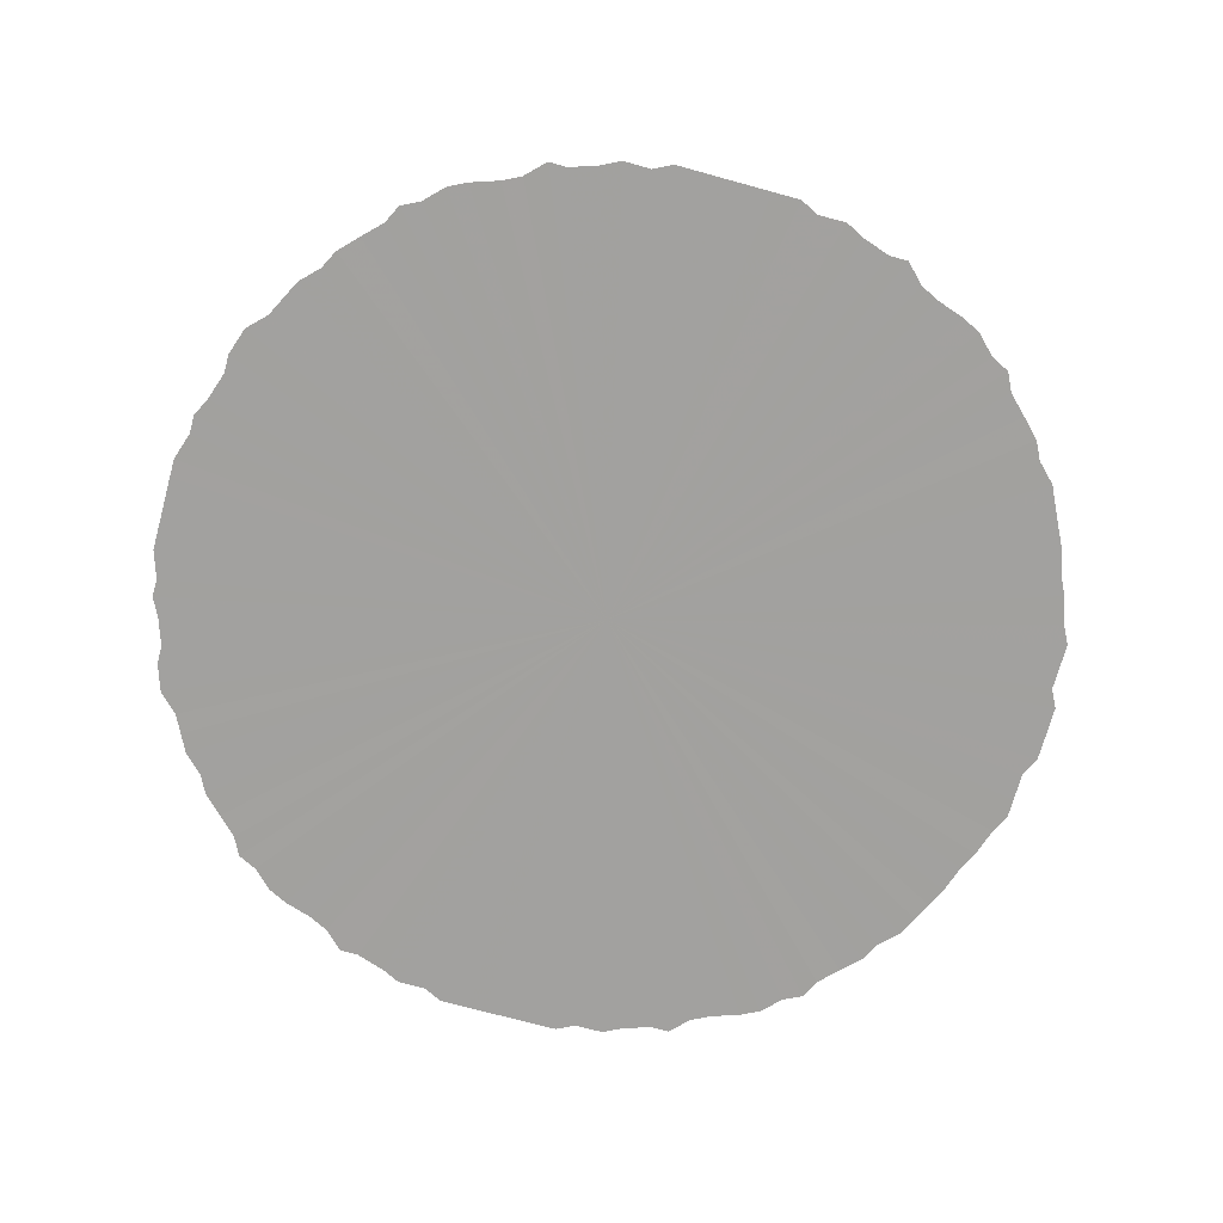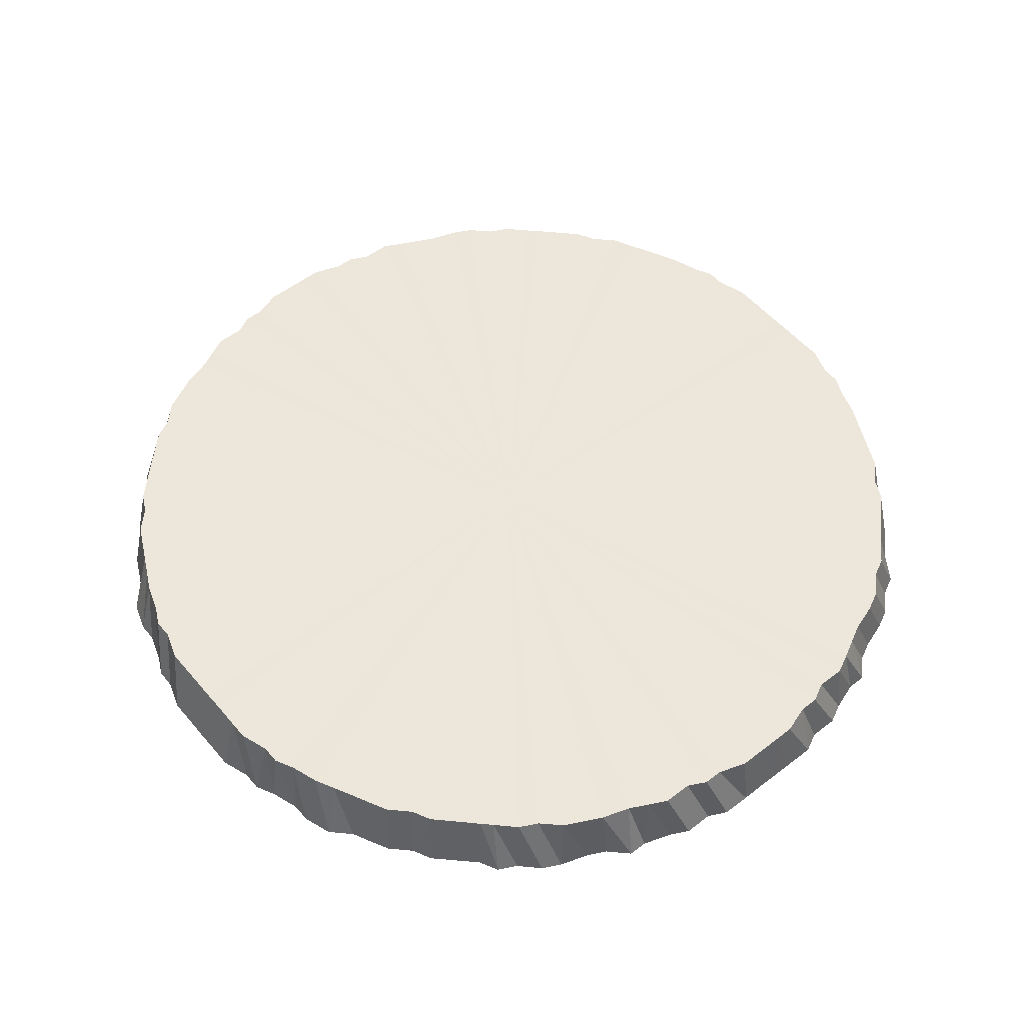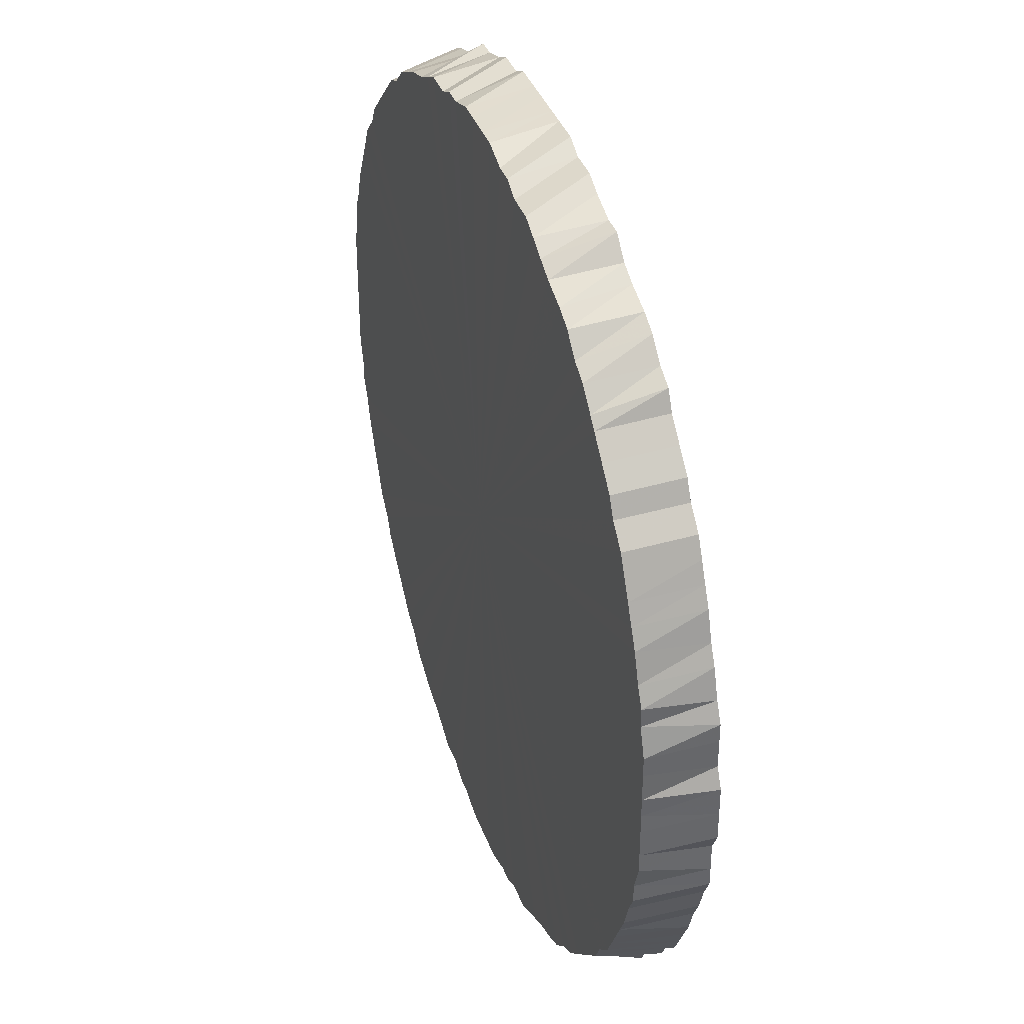
<metadata>
{"format":"obj","ext":"obj","renderer":"f3d","projection":"perspective","resolution":1024,"background":"white","views":[{"elev":-72.2,"azim":-15.3,"up":"+Z"},{"elev":53.6,"azim":-39.3,"up":"+Z"},{"elev":38.1,"azim":71.1,"up":"+Y"}]}
</metadata>
<code>
o 25054
v 2164 1873 20.76
v 2164 1873 20.76
v 2164 1873 20.82
v 2164 1873 20.76
v 2164 1873 20.82
v 2164 1873 20.76
v 2164 1873 20.76
v 2164 1873 20.82
v 2164 1873 20.76
v 2164 1873 20.82
v 2164 1873 20.76
v 2164 1873 20.82
v 2164 1873 20.76
v 2164 1873 20.82
v 2164 1873 20.76
v 2164 1873 20.76
v 2164 1873 20.82
v 2164 1873 20.82
v 2164 1873 20.82
v 2164 1873 20.82
v 2164 1873 20.82
v 2164 1873 20.82
v 2164 1873 20.82
v 2164 1874 20.82
v 2164 1874 20.82
v 2164 1873 20.82
v 2164 1873 20.82
v 2165 1873 20.82
v 2165 1873 20.82
v 2165 1873 20.82
v 2165 1873 20.82
v 2165 1873 20.82
v 2165 1873 20.82
v 2165 1873 20.82
v 2165 1873 20.82
v 2165 1873 20.82
v 2165 1873 20.82
v 2165 1873 20.82
v 2165 1873 20.82
v 2165 1874 20.82
v 2165 1874 20.82
v 2165 1874 20.82
v 2165 1874 20.82
v 2165 1874 20.82
v 2165 1874 20.82
v 2165 1874 20.82
v 2165 1874 20.82
v 2165 1874 20.82
v 2165 1874 20.82
v 2164 1874 20.82
v 2164 1874 20.82
v 2164 1874 20.82
v 2164 1874 20.82
v 2164 1873 20.82
v 2164 1873 20.82
v 2164 1873 20.82
v 2164 1874 20.82
v 2164 1874 20.82
v 2164 1874 20.82
v 2164 1873 20.82
v 2164 1873 20.82
v 2164 1873 20.82
v 2164 1873 20.82
v 2164 1873 20.82
v 2164 1874 20.82
v 2164 1874 20.82
v 2164 1874 20.82
v 2164 1874 20.82
v 2165 1874 20.82
v 2165 1873 20.82
v 2165 1873 20.82
v 2165 1873 20.82
v 2164 1873 20.82
v 2164 1873 20.82
v 2164 1873 20.76
v 2164 1873 20.76
v 2164 1873 20.76
v 2164 1873 20.76
v 2164 1873 20.76
v 2164 1873 20.82
v 2164 1873 20.76
v 2164 1873 20.82
v 2164 1873 20.76
v 2164 1873 20.82
v 2164 1873 20.76
v 2164 1873 20.76
v 2164 1873 20.82
v 2164 1873 20.76
v 2164 1873 20.82
v 2164 1873 20.76
v 2164 1873 20.82
v 2165 1873 20.76
v 2164 1873 20.82
v 2165 1873 20.76
v 2165 1873 20.82
v 2165 1873 20.76
v 2165 1873 20.76
v 2165 1873 20.82
v 2165 1873 20.76
v 2165 1873 20.82
v 2165 1873 20.76
v 2165 1873 20.76
v 2165 1873 20.82
v 2165 1873 20.76
v 2165 1873 20.82
v 2165 1873 20.76
v 2165 1873 20.76
v 2165 1873 20.82
v 2165 1873 20.76
v 2165 1873 20.76
v 2165 1873 20.82
v 2165 1873 20.76
v 2165 1873 20.76
v 2165 1873 20.82
v 2165 1873 20.76
v 2165 1873 20.82
v 2165 1873 20.76
v 2165 1873 20.76
v 2165 1873 20.82
v 2165 1873 20.76
v 2165 1873 20.76
v 2165 1873 20.82
v 2165 1873 20.76
v 2165 1873 20.76
v 2165 1873 20.82
v 2165 1873 20.76
v 2165 1873 20.76
v 2165 1873 20.82
v 2165 1873 20.76
v 2165 1873 20.76
v 2165 1873 20.82
v 2165 1873 20.76
v 2165 1873 20.76
v 2165 1873 20.82
v 2165 1873 20.76
v 2165 1873 20.76
v 2165 1873 20.82
v 2165 1873 20.76
v 2165 1873 20.76
v 2165 1873 20.82
v 2165 1873 20.76
v 2165 1873 20.76
v 2165 1873 20.82
v 2165 1873 20.76
v 2165 1873 20.76
v 2165 1873 20.82
v 2165 1873 20.76
v 2165 1873 20.76
v 2165 1873 20.82
v 2165 1873 20.76
v 2165 1873 20.76
v 2165 1873 20.82
v 2165 1873 20.76
v 2165 1873 20.82
v 2165 1873 20.76
v 2165 1873 20.76
v 2165 1873 20.82
v 2165 1873 20.76
v 2165 1873 20.82
v 2165 1873 20.76
v 2165 1873 20.76
v 2165 1873 20.82
v 2165 1873 20.76
v 2165 1873 20.76
v 2165 1873 20.82
v 2165 1873 20.76
v 2165 1873 20.82
v 2165 1873 20.76
v 2165 1873 20.76
v 2165 1873 20.82
v 2165 1873 20.76
v 2165 1873 20.76
v 2165 1873 20.82
v 2165 1873 20.76
v 2165 1873 20.76
v 2165 1873 20.82
v 2165 1874 20.76
v 2165 1873 20.82
v 2165 1874 20.76
v 2165 1874 20.82
v 2165 1874 20.76
v 2165 1874 20.76
v 2165 1874 20.82
v 2165 1874 20.76
v 2165 1874 20.82
v 2165 1874 20.76
v 2165 1874 20.76
v 2165 1874 20.82
v 2165 1874 20.76
v 2165 1874 20.82
v 2165 1874 20.76
v 2165 1874 20.76
v 2165 1874 20.82
v 2165 1874 20.76
v 2165 1874 20.76
v 2165 1874 20.82
v 2165 1874 20.76
v 2165 1874 20.76
v 2165 1874 20.82
v 2165 1874 20.76
v 2165 1874 20.76
v 2165 1874 20.82
v 2165 1874 20.76
v 2165 1874 20.76
v 2165 1874 20.82
v 2165 1874 20.76
v 2165 1874 20.76
v 2165 1874 20.82
v 2165 1874 20.76
v 2165 1874 20.76
v 2165 1874 20.82
v 2165 1874 20.76
v 2165 1874 20.76
v 2165 1874 20.82
v 2165 1874 20.76
v 2165 1874 20.76
v 2165 1874 20.82
v 2165 1874 20.76
v 2165 1874 20.76
v 2165 1874 20.82
v 2165 1874 20.76
v 2165 1874 20.76
v 2165 1874 20.82
v 2165 1874 20.76
v 2165 1874 20.76
v 2165 1874 20.82
v 2165 1874 20.76
v 2165 1874 20.82
v 2165 1874 20.76
v 2165 1874 20.76
v 2165 1874 20.82
v 2165 1874 20.76
v 2165 1874 20.76
v 2165 1874 20.82
v 2165 1874 20.76
v 2165 1874 20.76
v 2165 1874 20.82
v 2165 1874 20.76
v 2165 1874 20.82
v 2165 1874 20.76
v 2165 1874 20.76
v 2165 1874 20.82
v 2164 1874 20.76
v 2165 1874 20.82
v 2165 1874 20.76
v 2164 1874 20.76
v 2164 1874 20.82
v 2164 1874 20.76
v 2164 1874 20.82
v 2164 1874 20.76
v 2164 1874 20.82
v 2164 1874 20.76
v 2164 1874 20.82
v 2164 1874 20.76
v 2164 1874 20.82
v 2164 1874 20.76
v 2164 1874 20.76
v 2164 1874 20.82
v 2164 1874 20.76
v 2164 1874 20.82
v 2164 1874 20.76
v 2164 1874 20.76
v 2164 1874 20.82
v 2164 1874 20.76
v 2164 1874 20.82
v 2164 1874 20.76
v 2164 1874 20.76
v 2164 1874 20.82
v 2164 1874 20.76
v 2164 1874 20.76
v 2164 1874 20.82
v 2164 1874 20.76
v 2164 1874 20.82
v 2164 1874 20.76
v 2164 1874 20.82
v 2164 1874 20.76
v 2164 1874 20.76
v 2164 1874 20.82
v 2164 1874 20.76
v 2164 1874 20.76
v 2164 1874 20.82
v 2164 1874 20.76
v 2164 1874 20.76
v 2164 1874 20.82
v 2164 1874 20.76
v 2164 1874 20.76
v 2164 1874 20.82
v 2164 1874 20.76
v 2164 1874 20.76
v 2164 1874 20.82
v 2164 1874 20.76
v 2164 1874 20.76
v 2164 1874 20.82
v 2164 1874 20.76
v 2164 1874 20.76
v 2164 1874 20.82
v 2164 1874 20.76
v 2164 1874 20.76
v 2164 1874 20.82
v 2164 1874 20.76
v 2164 1874 20.76
v 2164 1874 20.82
v 2164 1874 20.76
v 2164 1874 20.76
v 2164 1874 20.82
v 2164 1874 20.76
v 2164 1874 20.76
v 2164 1874 20.82
v 2164 1874 20.76
v 2164 1874 20.76
v 2164 1874 20.82
v 2164 1874 20.76
v 2164 1874 20.76
v 2164 1874 20.82
v 2164 1874 20.76
v 2164 1874 20.76
v 2164 1874 20.82
v 2164 1873 20.76
v 2164 1874 20.82
v 2164 1874 20.76
v 2164 1873 20.76
v 2164 1873 20.82
v 2164 1873 20.76
v 2164 1873 20.76
v 2164 1873 20.82
v 2164 1873 20.76
v 2164 1873 20.82
v 2164 1873 20.76
v 2164 1873 20.76
v 2164 1873 20.82
v 2164 1873 20.76
v 2164 1873 20.76
v 2164 1873 20.76
v 2164 1873 20.82
v 2164 1873 20.76
v 2164 1873 20.76
v 2164 1873 20.82
v 2164 1873 20.76
v 2164 1873 20.82
v 2164 1873 20.76
v 2164 1873 20.82
v 2164 1873 20.76
v 2164 1873 20.76
v 2164 1873 20.82
v 2164 1873 20.76
v 2164 1873 20.76
v 2164 1873 20.82
v 2164 1873 20.76
v 2164 1873 20.76
v 2164 1873 20.82
v 2164 1873 20.76
v 2164 1873 20.76
v 2164 1873 20.82
v 2164 1873 20.76
v 2164 1873 20.76
v 2164 1873 20.82
v 2164 1873 20.76
v 2164 1873 20.76
v 2164 1873 20.82
v 2164 1873 20.76
v 2164 1873 20.76
v 2164 1873 20.82
v 2164 1873 20.76
v 2164 1873 20.76
v 2164 1873 20.82
v 2164 1873 20.76
v 2164 1873 20.76
v 2164 1873 20.82
v 2164 1873 20.76
v 2164 1873 20.82
v 2164 1873 20.76
v 2164 1873 20.76
v 2164 1873 20.82
v 2164 1873 20.76
v 2164 1873 20.76
v 2164 1873 20.82
v 2164 1873 20.76
v 2164 1873 20.76
v 2164 1873 20.76
v 2164 1873 20.82
v 2164 1873 20.82
v 2164 1873 20.76
v 2164 1873 20.82
v 2164 1873 20.82
v 2164 1873 20.76
v 2164 1873 20.82
v 2164 1873 20.82
v 2164 1873 20.76
v 2164 1873 20.82
v 2164 1873 20.76
v 2164 1873 20.82
v 2164 1873 20.82
v 2164 1873 20.76
v 2164 1873 20.82
v 2164 1873 20.82
v 2164 1873 20.76
v 2164 1873 20.82
v 2164 1873 20.82
v 2164 1873 20.76
v 2164 1873 20.82
v 2164 1873 20.76
v 2164 1873 20.82
v 2164 1873 20.76
v 2164 1873 20.82
v 2165 1873 20.76
v 2165 1873 20.82
v 2165 1873 20.82
v 2165 1873 20.76
v 2165 1873 20.82
v 2165 1873 20.82
v 2165 1873 20.76
v 2165 1873 20.82
v 2165 1873 20.82
v 2165 1873 20.76
v 2165 1873 20.82
v 2165 1873 20.82
v 2165 1873 20.76
v 2165 1873 20.82
v 2165 1873 20.82
v 2165 1873 20.76
v 2165 1873 20.82
v 2165 1873 20.82
v 2165 1873 20.76
v 2165 1873 20.82
v 2165 1873 20.82
v 2165 1873 20.76
v 2165 1873 20.82
v 2165 1874 20.76
v 2165 1874 20.82
v 2165 1874 20.82
v 2165 1874 20.76
v 2165 1874 20.82
v 2165 1874 20.82
v 2165 1874 20.76
v 2165 1874 20.82
v 2165 1874 20.82
v 2165 1874 20.76
v 2165 1874 20.82
v 2165 1874 20.82
v 2165 1874 20.76
v 2165 1874 20.82
v 2165 1874 20.82
v 2164 1874 20.76
v 2164 1874 20.82
v 2165 1874 20.82
v 2164 1874 20.76
v 2164 1874 20.82
v 2164 1874 20.76
v 2164 1874 20.82
v 2164 1874 20.76
v 2164 1874 20.82
v 2164 1874 20.76
v 2164 1874 20.82
v 2164 1874 20.82
v 2164 1874 20.76
v 2164 1874 20.82
v 2164 1874 20.82
v 2164 1874 20.76
v 2164 1874 20.82
v 2164 1874 20.82
v 2164 1874 20.76
v 2164 1874 20.82
v 2164 1874 20.76
v 2164 1874 20.82
v 2164 1874 20.82
v 2164 1873 20.76
v 2164 1873 20.76
v 2164 1873 20.76
v 2164 1873 20.76
v 2164 1873 20.76
v 2164 1873 20.76
v 2164 1873 20.76
v 2164 1873 20.76
v 2164 1873 20.76
v 2164 1873 20.76
v 2164 1874 20.76
v 2164 1873 20.76
v 2164 1874 20.76
v 2164 1873 20.76
v 2164 1874 20.76
v 2164 1873 20.76
v 2164 1874 20.76
v 2164 1873 20.76
v 2164 1874 20.76
v 2164 1873 20.76
v 2164 1874 20.76
v 2164 1873 20.76
v 2164 1874 20.76
v 2164 1873 20.76
v 2164 1874 20.76
v 2164 1873 20.76
v 2164 1874 20.76
v 2164 1873 20.76
v 2164 1874 20.76
v 2164 1873 20.76
v 2164 1874 20.76
v 2164 1873 20.76
v 2164 1874 20.76
v 2164 1873 20.76
v 2164 1874 20.76
v 2164 1873 20.76
v 2164 1874 20.76
v 2164 1873 20.76
v 2164 1874 20.76
v 2164 1873 20.76
v 2164 1874 20.76
v 2164 1873 20.76
v 2164 1874 20.76
v 2164 1873 20.76
v 2164 1874 20.76
v 2164 1873 20.76
v 2164 1874 20.76
v 2164 1873 20.76
v 2164 1874 20.76
v 2164 1873 20.76
v 2164 1874 20.76
v 2164 1873 20.76
v 2164 1874 20.76
v 2164 1873 20.76
v 2164 1874 20.76
v 2164 1873 20.76
v 2164 1874 20.76
v 2164 1873 20.76
v 2164 1874 20.76
v 2164 1873 20.76
v 2164 1874 20.76
v 2164 1873 20.76
v 2164 1874 20.76
v 2165 1873 20.76
v 2164 1874 20.76
v 2165 1873 20.76
v 2165 1874 20.76
v 2165 1873 20.76
v 2165 1874 20.76
v 2165 1873 20.76
v 2165 1874 20.76
v 2165 1873 20.76
v 2165 1874 20.76
v 2165 1873 20.76
v 2165 1874 20.76
v 2165 1873 20.76
v 2165 1874 20.76
v 2165 1873 20.76
v 2165 1874 20.76
v 2165 1873 20.76
v 2165 1874 20.76
v 2165 1873 20.76
v 2165 1874 20.76
v 2165 1873 20.76
v 2165 1874 20.76
v 2165 1873 20.76
v 2165 1874 20.76
v 2165 1873 20.76
v 2165 1874 20.76
v 2165 1873 20.76
v 2165 1874 20.76
v 2165 1873 20.76
v 2165 1874 20.76
v 2165 1873 20.76
v 2165 1874 20.76
v 2165 1873 20.76
v 2165 1874 20.76
v 2165 1873 20.76
v 2165 1874 20.76
v 2165 1873 20.76
v 2165 1874 20.76
v 2165 1873 20.76
v 2165 1874 20.76
v 2165 1873 20.76
v 2165 1874 20.76
v 2165 1873 20.76
v 2165 1874 20.76
v 2165 1873 20.76
v 2165 1874 20.76
v 2165 1873 20.76
v 2165 1874 20.76
v 2165 1873 20.76
v 2165 1874 20.76
v 2165 1873 20.76
v 2165 1873 20.76
v 2165 1873 20.76
v 2165 1873 20.76
v 2165 1873 20.76
v 2165 1873 20.76
f 1 2 3
f 2 4 5
f 6 5 3
f 4 7 8
f 9 8 5
f 5 8 10
f 3 5 10
f 7 11 12
f 11 13 14
f 15 14 12
f 12 14 10
f 13 16 17
f 18 19 10
f 20 21 10
f 22 23 10
f 24 25 10
f 26 27 10
f 28 29 10
f 30 31 10
f 32 33 10
f 34 35 10
f 36 37 10
f 38 39 10
f 40 41 10
f 42 43 10
f 44 45 10
f 46 47 10
f 48 49 10
f 50 51 10
f 52 53 10
f 54 55 10
f 55 56 10
f 57 58 10
f 58 59 10
f 60 61 10
f 61 62 10
f 62 63 10
f 63 64 10
f 65 66 10
f 67 65 10
f 68 67 10
f 69 68 10
f 70 71 10
f 71 72 10
f 73 74 10
f 75 74 73
f 76 77 74
f 78 76 73
f 77 79 80
f 81 78 82
f 79 83 84
f 85 84 80
f 80 84 10
f 83 86 87
f 86 88 89
f 88 90 91
f 90 92 93
f 92 94 95
f 96 95 93
f 93 95 10
f 94 97 98
f 97 99 100
f 101 100 98
f 98 100 10
f 99 102 103
f 102 104 105
f 106 105 103
f 103 105 10
f 107 108 105
f 105 108 10
f 104 109 108
f 109 110 111
f 112 111 108
f 108 111 10
f 110 113 114
f 113 115 116
f 117 116 114
f 114 116 10
f 118 119 116
f 116 119 10
f 115 120 119
f 120 121 122
f 123 122 119
f 119 122 10
f 124 125 122
f 122 125 10
f 121 126 125
f 126 127 128
f 129 128 125
f 125 128 10
f 130 131 128
f 128 131 10
f 127 132 131
f 132 133 134
f 135 134 131
f 131 134 10
f 136 137 134
f 134 137 10
f 133 138 137
f 138 139 140
f 141 140 137
f 137 140 10
f 142 143 140
f 140 143 10
f 139 144 143
f 144 145 146
f 147 146 143
f 143 146 10
f 148 149 146
f 146 149 10
f 145 150 149
f 150 151 152
f 151 153 154
f 155 154 152
f 152 154 10
f 153 156 157
f 156 158 159
f 160 159 157
f 157 159 10
f 161 162 159
f 159 162 10
f 158 163 162
f 163 164 165
f 164 166 167
f 168 167 165
f 165 167 10
f 169 170 167
f 167 170 10
f 166 171 170
f 171 172 173
f 174 173 170
f 170 173 10
f 172 175 176
f 175 177 178
f 177 179 180
f 181 180 178
f 178 180 10
f 179 182 183
f 182 184 185
f 186 185 183
f 183 185 10
f 184 187 188
f 187 189 190
f 191 190 188
f 188 190 10
f 192 193 190
f 190 193 10
f 189 194 193
f 194 195 196
f 197 196 193
f 193 196 10
f 198 199 196
f 196 199 10
f 195 200 199
f 200 201 202
f 203 202 199
f 199 202 10
f 204 205 202
f 202 205 10
f 201 206 205
f 206 207 208
f 209 208 205
f 205 208 10
f 210 211 208
f 208 211 10
f 207 212 211
f 212 213 214
f 215 214 211
f 211 214 10
f 216 217 214
f 214 217 10
f 213 218 217
f 218 219 220
f 221 220 217
f 217 220 10
f 222 223 220
f 220 223 10
f 219 224 223
f 224 225 226
f 225 227 228
f 229 228 226
f 226 228 10
f 230 231 228
f 228 231 10
f 227 232 231
f 232 233 234
f 235 234 231
f 231 234 10
f 233 236 237
f 236 238 239
f 240 239 237
f 237 239 10
f 238 241 242
f 241 243 244
f 245 244 242
f 242 244 10
f 243 246 247
f 246 248 249
f 248 250 251
f 250 252 253
f 252 254 255
f 256 255 253
f 253 255 10
f 254 257 258
f 257 259 260
f 261 260 258
f 258 260 10
f 259 262 263
f 262 264 265
f 266 265 263
f 263 265 10
f 267 268 265
f 265 268 10
f 264 269 268
f 269 270 271
f 270 272 273
f 272 274 275
f 276 275 273
f 273 275 10
f 277 278 275
f 275 278 10
f 274 279 278
f 279 280 281
f 282 281 278
f 278 281 10
f 283 284 281
f 281 284 10
f 280 285 284
f 285 286 287
f 288 287 284
f 284 287 10
f 289 290 287
f 287 290 10
f 286 291 290
f 291 292 293
f 294 293 290
f 290 293 10
f 295 296 293
f 293 296 10
f 292 297 296
f 297 298 299
f 300 299 296
f 296 299 10
f 301 302 299
f 299 302 10
f 298 303 302
f 303 304 305
f 306 305 302
f 302 305 10
f 307 308 305
f 305 308 10
f 304 309 308
f 309 310 311
f 312 311 308
f 308 311 10
f 313 314 311
f 311 314 10
f 310 315 314
f 315 316 317
f 316 318 319
f 320 319 317
f 317 319 10
f 321 322 319
f 319 322 10
f 318 323 322
f 323 324 325
f 326 325 322
f 322 325 10
f 324 1 327
f 328 327 325
f 325 327 10
f 329 3 327
f 327 3 10
f 330 82 10
f 331 82 330
f 332 81 330
f 333 330 334
f 335 332 334
f 334 330 10
f 336 335 337
f 338 336 339
f 340 339 341
f 342 338 341
f 341 339 10
f 343 342 344
f 345 341 344
f 344 341 10
f 346 343 347
f 348 344 347
f 347 344 10
f 349 346 350
f 351 347 350
f 350 347 10
f 352 349 353
f 354 350 353
f 353 350 10
f 355 352 356
f 357 353 356
f 356 353 10
f 358 355 359
f 360 356 359
f 359 356 10
f 361 358 362
f 363 359 362
f 362 359 10
f 364 361 365
f 366 362 365
f 365 362 10
f 367 364 368
f 369 365 368
f 368 365 10
f 370 368 10
f 371 368 370
f 372 367 370
f 373 370 10
f 374 370 373
f 375 372 373
f 376 373 10
f 16 375 376
f 377 373 376
f 17 376 10
f 378 376 17
f 379 380 381
f 382 383 384
f 385 386 387
f 388 389 386
f 390 391 392
f 393 394 395
f 396 397 398
f 399 400 397
f 401 402 400
f 403 404 402
f 405 406 407
f 408 409 410
f 411 412 413
f 414 415 416
f 417 418 419
f 420 421 422
f 423 424 425
f 426 427 424
f 428 429 430
f 431 432 433
f 434 435 436
f 437 438 439
f 440 441 442
f 443 444 445
f 446 447 444
f 448 449 447
f 450 451 449
f 452 453 454
f 455 456 457
f 458 459 460
f 461 462 459
f 463 464 465
f 466 467 468
f 468 467 469
f 470 467 466
f 469 467 471
f 472 467 470
f 471 467 473
f 474 467 472
f 473 467 475
f 476 467 474
f 475 467 477
f 478 467 476
f 477 467 479
f 480 467 478
f 479 467 481
f 482 467 480
f 481 467 483
f 484 467 482
f 483 467 485
f 486 467 484
f 485 467 487
f 488 467 486
f 487 467 489
f 490 467 488
f 489 467 491
f 492 467 490
f 491 467 493
f 494 467 492
f 493 467 495
f 496 467 494
f 495 467 497
f 498 467 496
f 497 467 499
f 500 467 498
f 499 467 501
f 502 467 500
f 501 467 503
f 504 467 502
f 503 467 505
f 506 467 504
f 505 467 507
f 508 467 506
f 507 467 509
f 510 467 508
f 509 467 511
f 512 467 510
f 511 467 513
f 514 467 512
f 513 467 515
f 516 467 514
f 515 467 517
f 518 467 516
f 517 467 519
f 520 467 518
f 519 467 521
f 522 467 520
f 521 467 523
f 524 467 522
f 523 467 525
f 526 467 524
f 525 467 527
f 528 467 526
f 527 467 529
f 530 467 528
f 529 467 531
f 532 467 530
f 531 467 533
f 534 467 532
f 533 467 535
f 536 467 534
f 535 467 537
f 538 467 536
f 537 467 539
f 540 467 538
f 539 467 541
f 542 467 540
f 541 467 543
f 544 467 542
f 543 467 545
f 546 467 544
f 545 467 547
f 548 467 546
f 547 467 549
f 550 467 548
f 549 467 551
f 552 467 550
f 551 467 553
f 554 467 552
f 553 467 555
f 556 467 554
f 555 467 557
f 558 467 556
f 557 467 559
f 560 467 558
f 559 467 561
f 562 467 560
f 561 467 563
f 564 467 562
f 563 467 565
f 566 467 564
f 565 467 567
f 568 467 566
f 567 467 569
f 570 467 568
f 569 467 571
f 572 467 570
f 571 467 573
f 574 467 572
f 573 467 575
f 576 467 574
f 575 467 577
f 578 467 576
f 577 467 579
f 580 467 578
f 579 467 581
f 582 467 580
f 581 467 583
f 584 467 582
f 583 467 584

</code>
